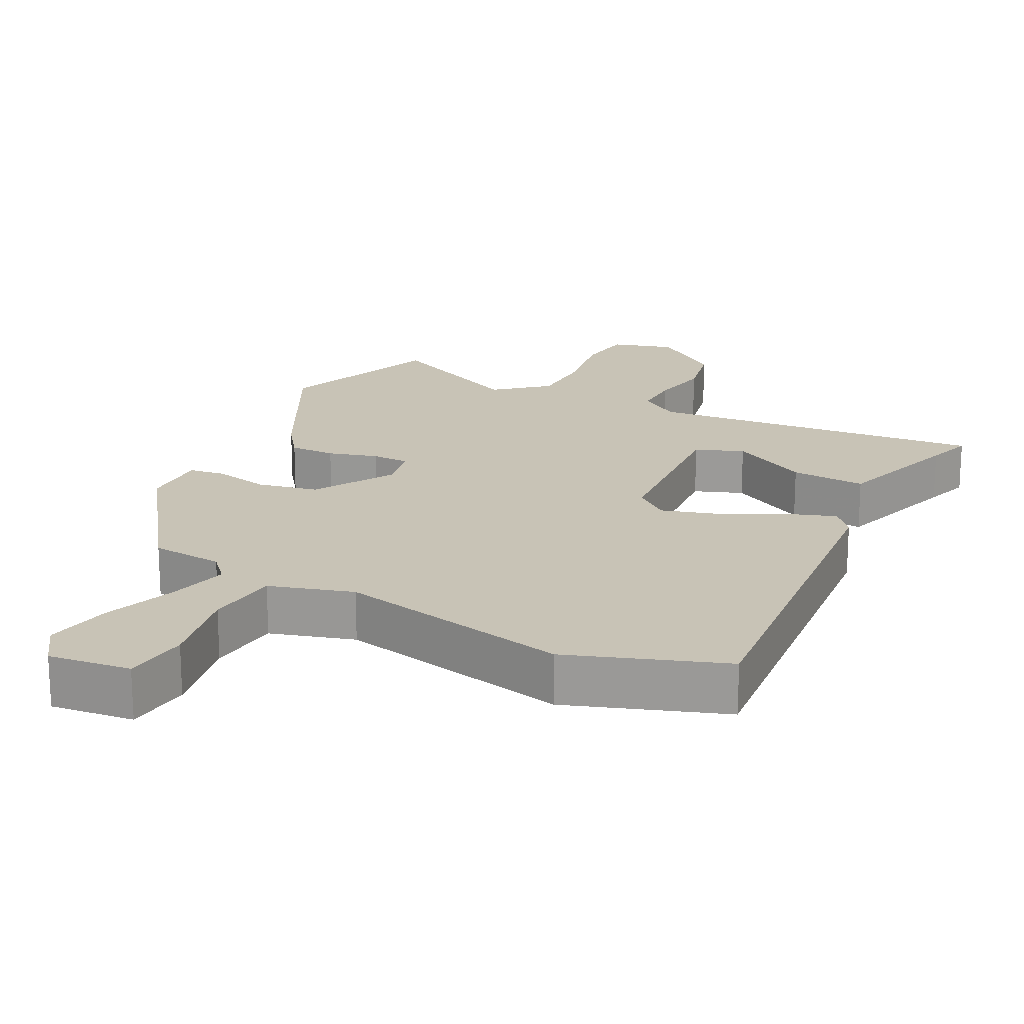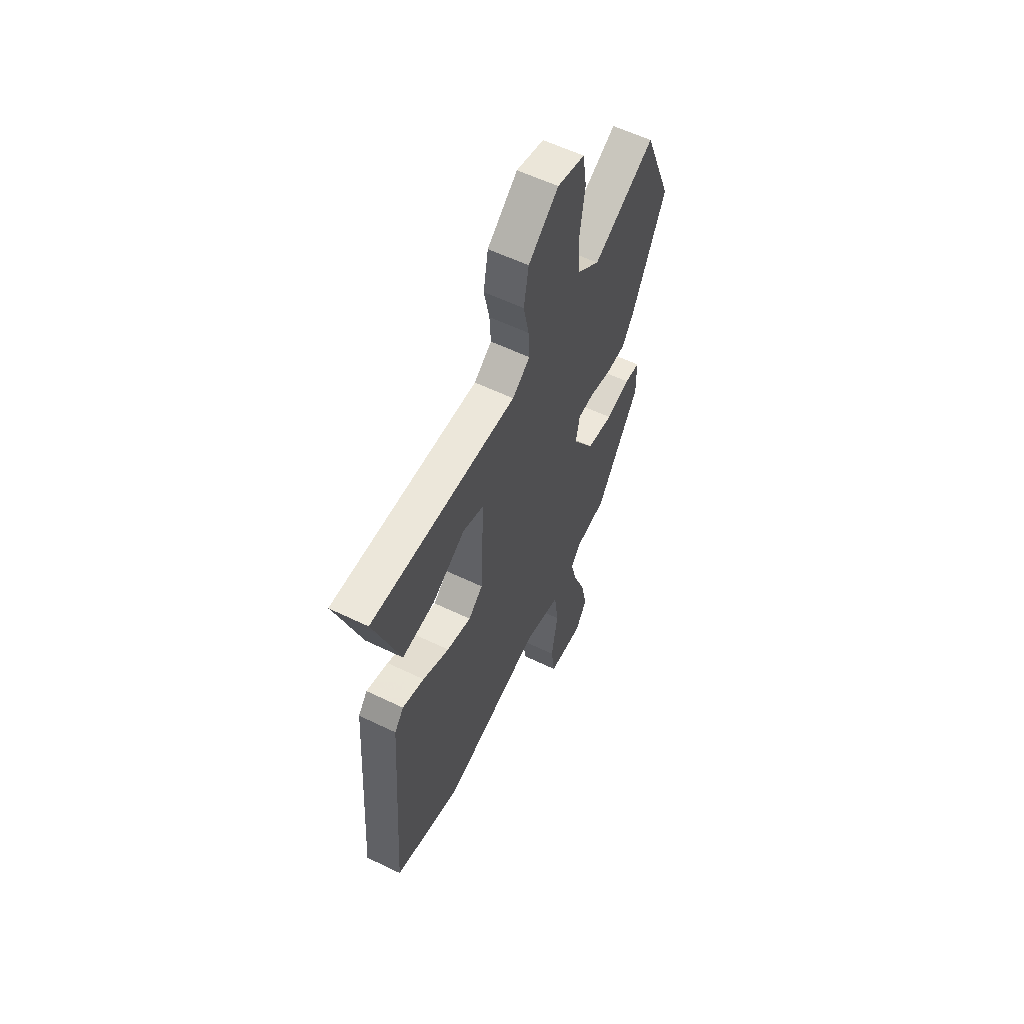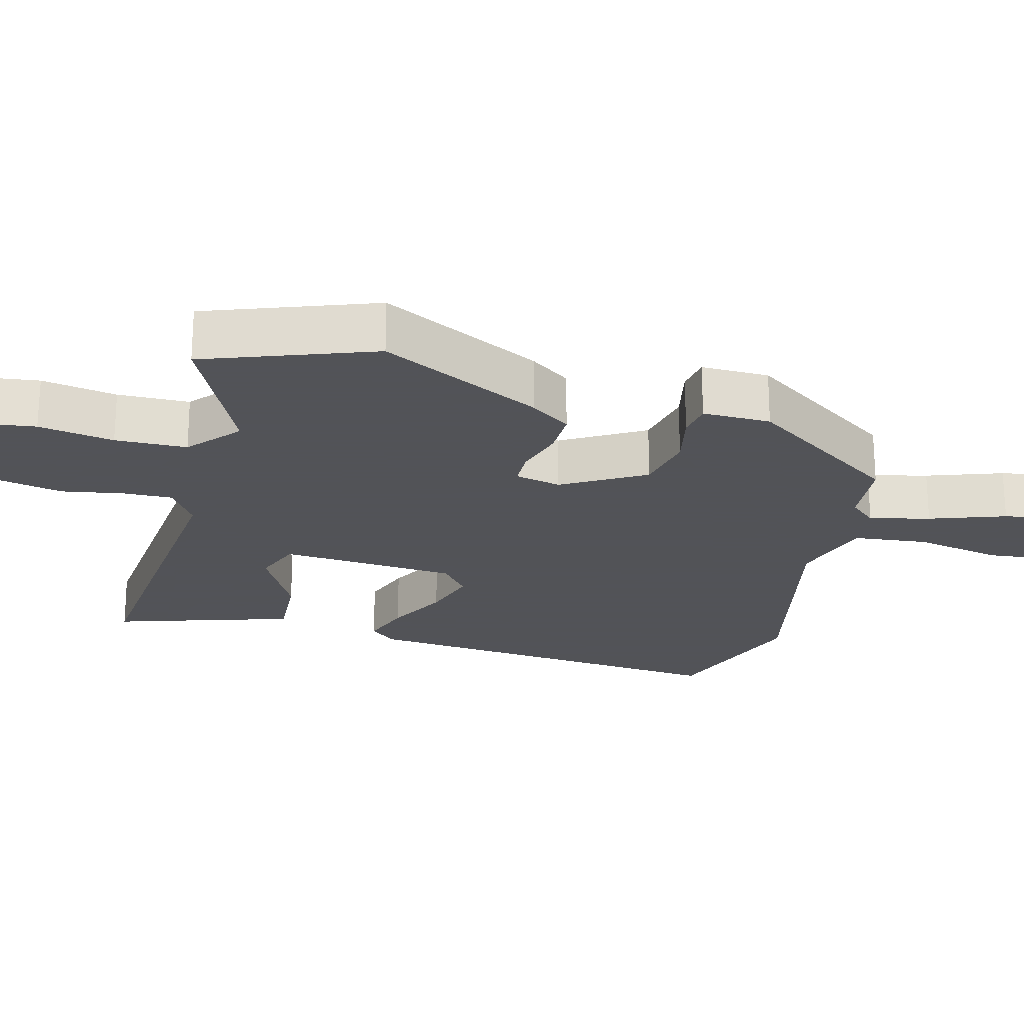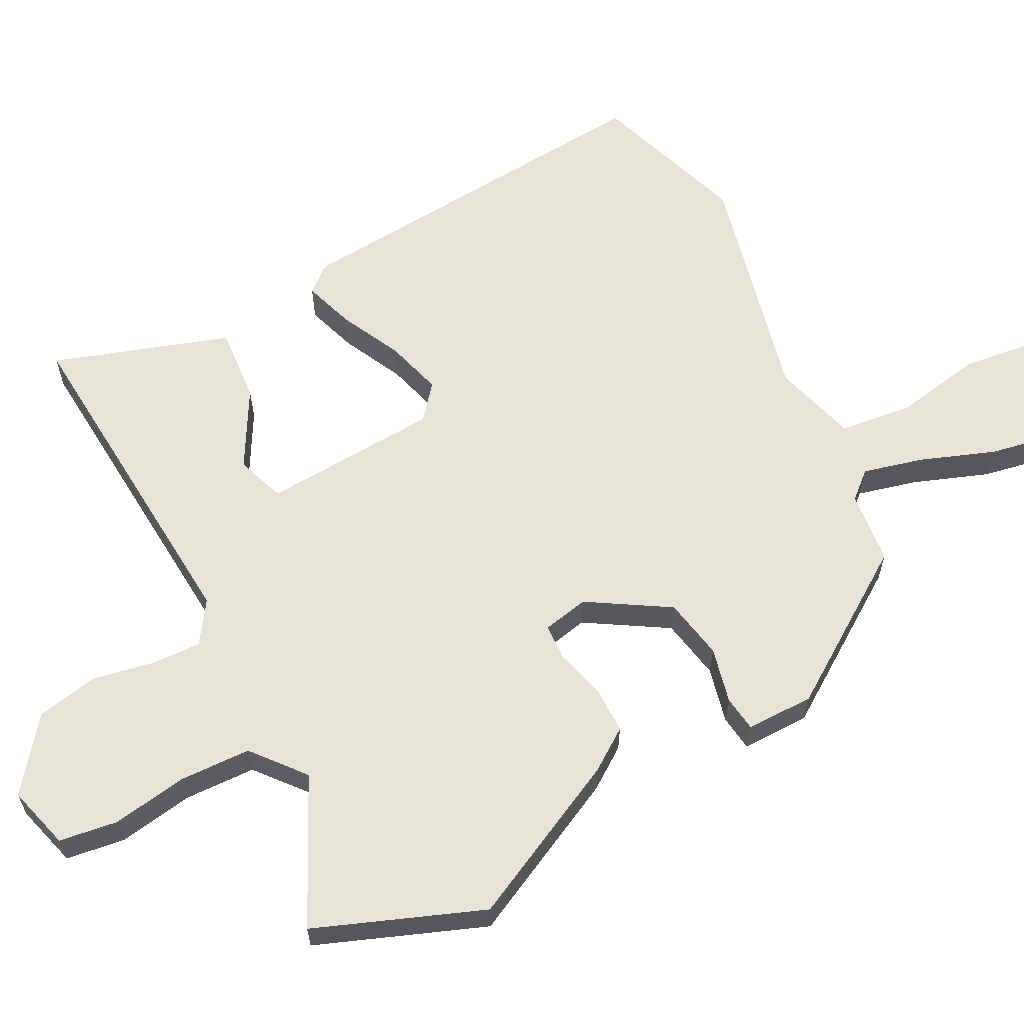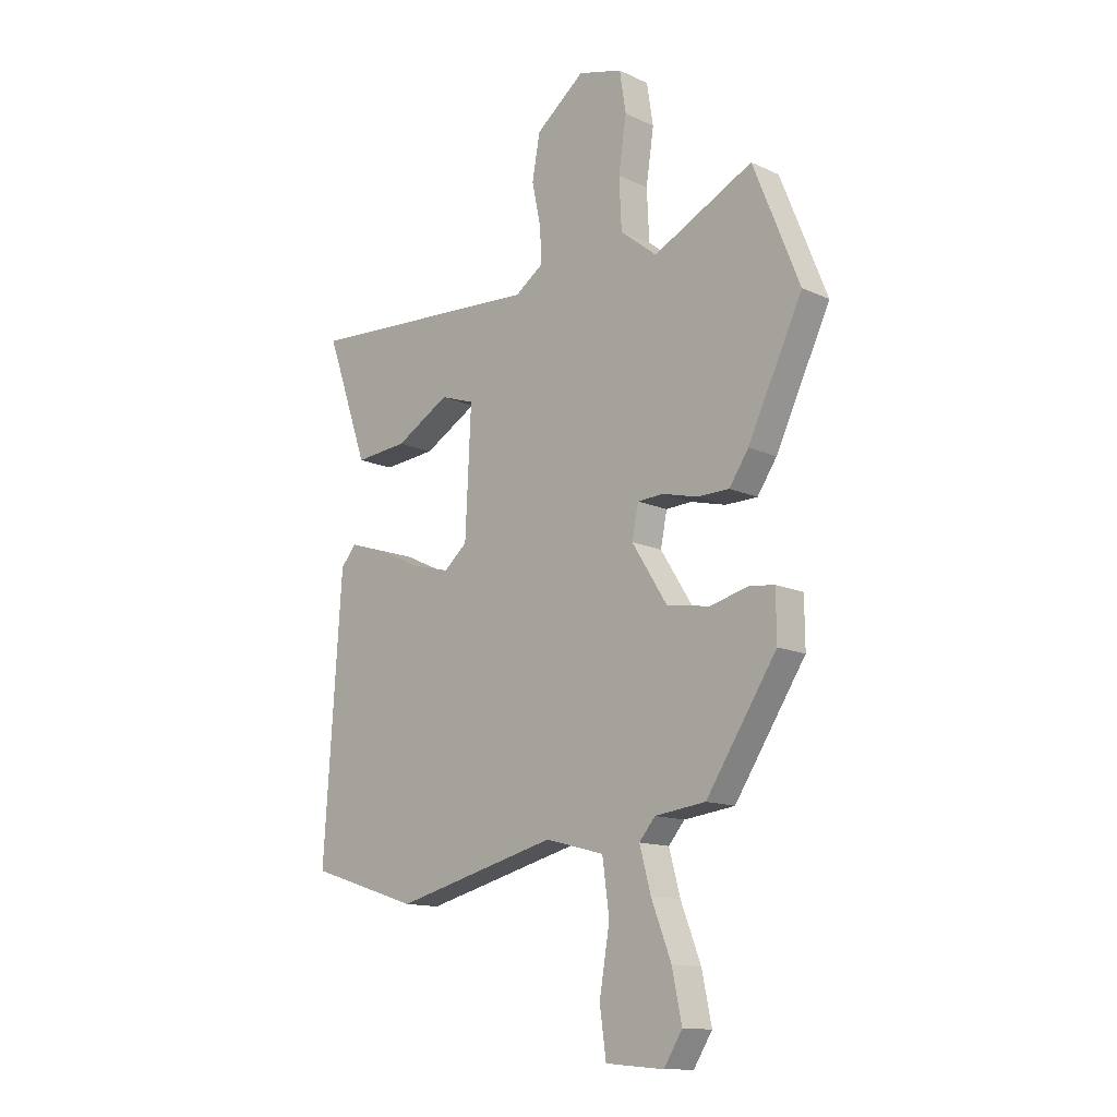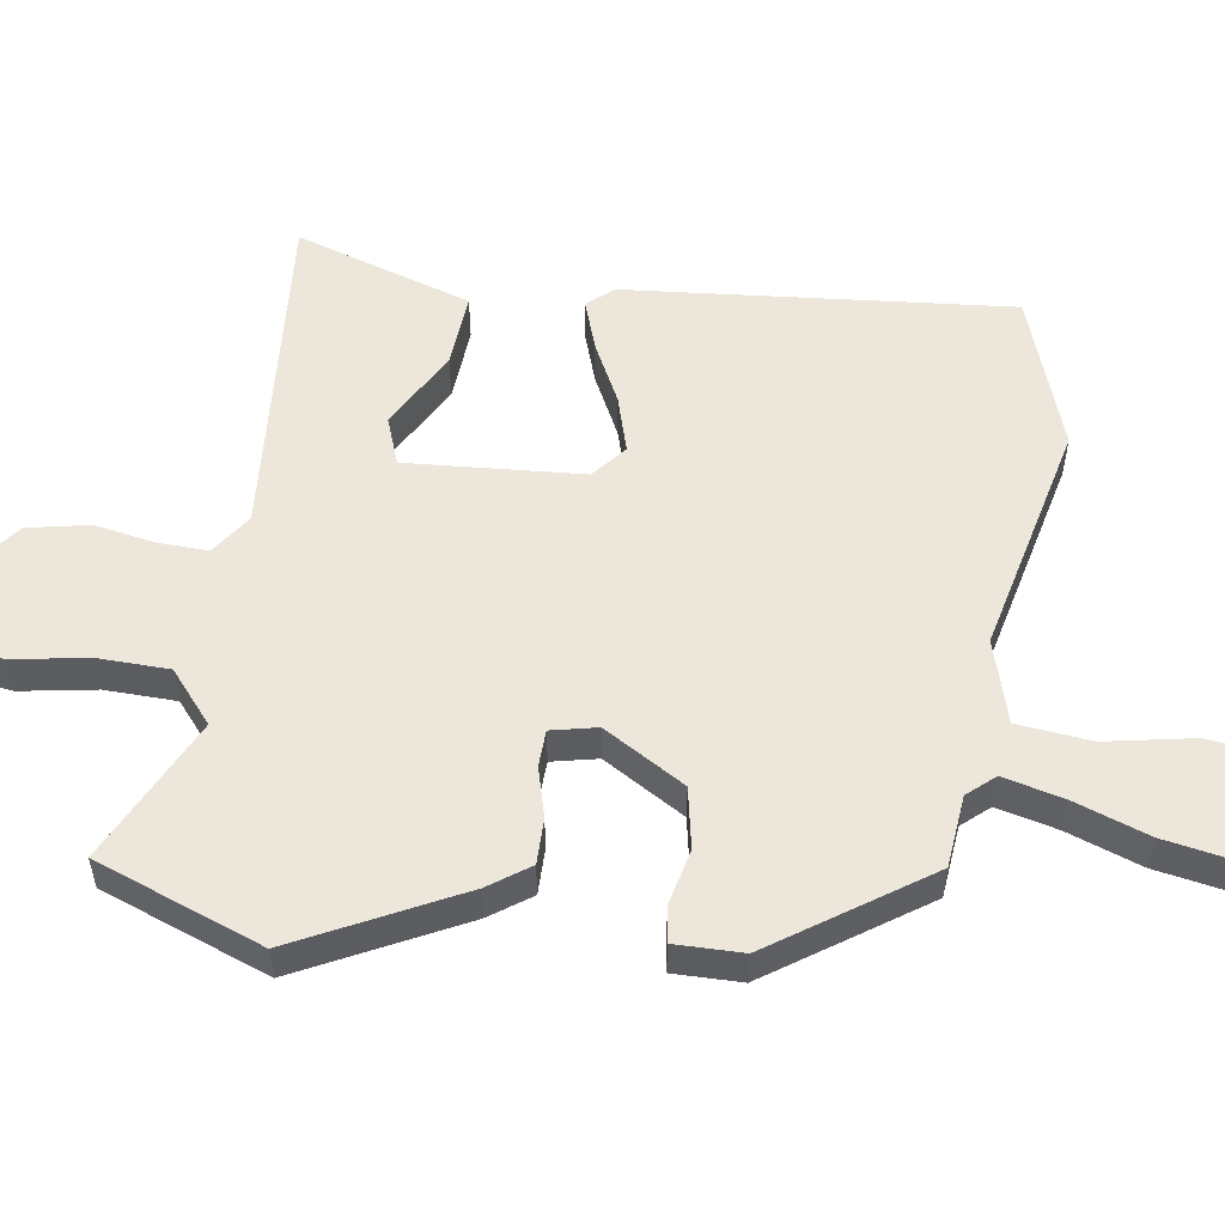
<metadata>
{"format":"obj","ext":"obj","renderer":"f3d","projection":"perspective","resolution":1024,"background":"white","views":[{"elev":19.4,"azim":-154.6,"up":"+Y"},{"elev":58.5,"azim":-63.5,"up":"+Z"},{"elev":-22.5,"azim":73.6,"up":"+Y"},{"elev":61.5,"azim":61.7,"up":"+Y"},{"elev":-13.2,"azim":43.8,"up":"+Z"},{"elev":54.1,"azim":97.2,"up":"+Y"}]}
</metadata>
<code>
v -0.315 0.07 -0.559
v -0.54 0.07 -0.487
v -0.503 0.07 0.063
v -0.472 0.07 0.101
v -0.399 0.07 0.078
v -0.31 0.07 0.036
v -0.228 0.07 0.014
v -0.18 0.07 0.055
v -0.168 0.07 0.308
v -0.238 0.07 0.332
v -0.349 0.07 0.268
v -0.457 0.07 0.258
v -0.521 0.07 0.443
v -0.544 0.07 0.508
v -0.055 0.07 0.479
v 0.004 0.07 0.52
v 0 0.07 0.591
v -0.018 0.07 0.678
v -0.002 0.07 0.767
v 0.098 0.07 0.846
v 0.189 0.07 0.822
v 0.202 0.07 0.739
v 0.186 0.07 0.631
v 0.191 0.07 0.529
v 0.266 0.07 0.469
v 0.471 0.07 0.572
v 0.566 0.07 0.336
v 0.454 0.07 0.102
v 0.414 0.07 0.043
v 0.348 0.07 0.042
v 0.276 0.07 0.06
v 0.223 0.07 0.057
v 0.21 0.07 -0.009
v 0.282 0.07 -0.123
v 0.37 0.07 -0.138
v 0.45 0.07 -0.118
v 0.501 0.07 -0.124
v 0.502 0.07 -0.221
v 0.357 0.07 -0.442
v 0.253 0.07 -0.455
v 0.22 0.07 -0.494
v 0.243 0.07 -0.579
v 0.284 0.07 -0.685
v 0.304 0.07 -0.781
v 0.266 0.07 -0.841
v 0.147 0.07 -0.831
v 0.134 0.07 -0.737
v 0.155 0.07 -0.611
v 0.141 0.07 -0.506
v 0.02 0.07 -0.474
v -0.315 0 -0.559
v -0.54 0 -0.487
v -0.503 0 0.063
v -0.472 0 0.101
v -0.399 0 0.078
v -0.31 0 0.036
v -0.228 0 0.014
v -0.18 0 0.055
v -0.168 0 0.308
v -0.238 0 0.332
v -0.349 0 0.268
v -0.457 0 0.258
v -0.521 0 0.443
v -0.544 0 0.508
v -0.055 0 0.479
v 0.004 0 0.52
v 0 0 0.591
v -0.018 0 0.678
v -0.002 0 0.767
v 0.098 0 0.846
v 0.189 0 0.822
v 0.202 0 0.739
v 0.186 0 0.631
v 0.191 0 0.529
v 0.266 0 0.469
v 0.471 0 0.572
v 0.566 0 0.336
v 0.454 0 0.102
v 0.414 0 0.043
v 0.348 0 0.042
v 0.276 0 0.06
v 0.223 0 0.057
v 0.21 0 -0.009
v 0.282 0 -0.123
v 0.37 0 -0.138
v 0.45 0 -0.118
v 0.501 0 -0.124
v 0.502 0 -0.221
v 0.357 0 -0.442
v 0.253 0 -0.455
v 0.22 0 -0.494
v 0.243 0 -0.579
v 0.284 0 -0.685
v 0.304 0 -0.781
v 0.266 0 -0.841
v 0.147 0 -0.831
v 0.134 0 -0.737
v 0.155 0 -0.611
v 0.141 0 -0.506
v 0.02 0 -0.474
f 46 47 48
f 45 46 48
f 44 45 48
f 43 44 48
f 42 43 48
f 41 42 48 49
f 40 41 49 50
f 39 40 50
f 38 39 50
f 37 38 50
f 36 37 50
f 35 36 50
f 29 30 31
f 28 29 31
f 27 28 31
f 26 27 31
f 25 26 31
f 24 25 31 32
f 21 22 23
f 20 21 23
f 19 20 23
f 18 19 23
f 17 18 23
f 16 17 23 24
f 24 32 33
f 16 24 33
f 15 16 33
f 10 11 12 13
f 13 14 15
f 10 13 15
f 9 10 15
f 4 5 6
f 3 4 6
f 2 3 6
f 1 2 6
f 50 1 6
f 50 6 7
f 34 35 50
f 50 7 8
f 34 50 8
f 33 34 8
f 8 9 15 33
f 98 97 96
f 98 96 95
f 98 95 94
f 98 94 93
f 98 93 92
f 99 98 92 91
f 100 99 91 90
f 100 90 89
f 100 89 88
f 100 88 87
f 100 87 86
f 100 86 85
f 81 80 79
f 81 79 78
f 81 78 77
f 81 77 76
f 81 76 75
f 82 81 75 74
f 73 72 71
f 73 71 70
f 73 70 69
f 73 69 68
f 73 68 67
f 74 73 67 66
f 83 82 74
f 83 74 66
f 83 66 65
f 63 62 61 60
f 65 64 63
f 65 63 60
f 65 60 59
f 56 55 54
f 56 54 53
f 56 53 52
f 56 52 51
f 56 51 100
f 57 56 100
f 100 85 84
f 58 57 100
f 58 100 84
f 58 84 83
f 83 65 59 58
f 1 51 52 2
f 2 52 53 3
f 3 53 54 4
f 4 54 55 5
f 5 55 56 6
f 6 56 57 7
f 7 57 58 8
f 8 58 59 9
f 9 59 60 10
f 10 60 61 11
f 11 61 62 12
f 12 62 63 13
f 13 63 64 14
f 14 64 65 15
f 15 65 66 16
f 16 66 67 17
f 17 67 68 18
f 18 68 69 19
f 19 69 70 20
f 20 70 71 21
f 21 71 72 22
f 22 72 73 23
f 23 73 74 24
f 24 74 75 25
f 25 75 76 26
f 26 76 77 27
f 27 77 78 28
f 28 78 79 29
f 29 79 80 30
f 30 80 81 31
f 31 81 82 32
f 32 82 83 33
f 33 83 84 34
f 34 84 85 35
f 35 85 86 36
f 36 86 87 37
f 37 87 88 38
f 38 88 89 39
f 39 89 90 40
f 40 90 91 41
f 41 91 92 42
f 42 92 93 43
f 43 93 94 44
f 44 94 95 45
f 45 95 96 46
f 46 96 97 47
f 47 97 98 48
f 48 98 99 49
f 49 99 100 50
f 50 100 51 1

</code>
